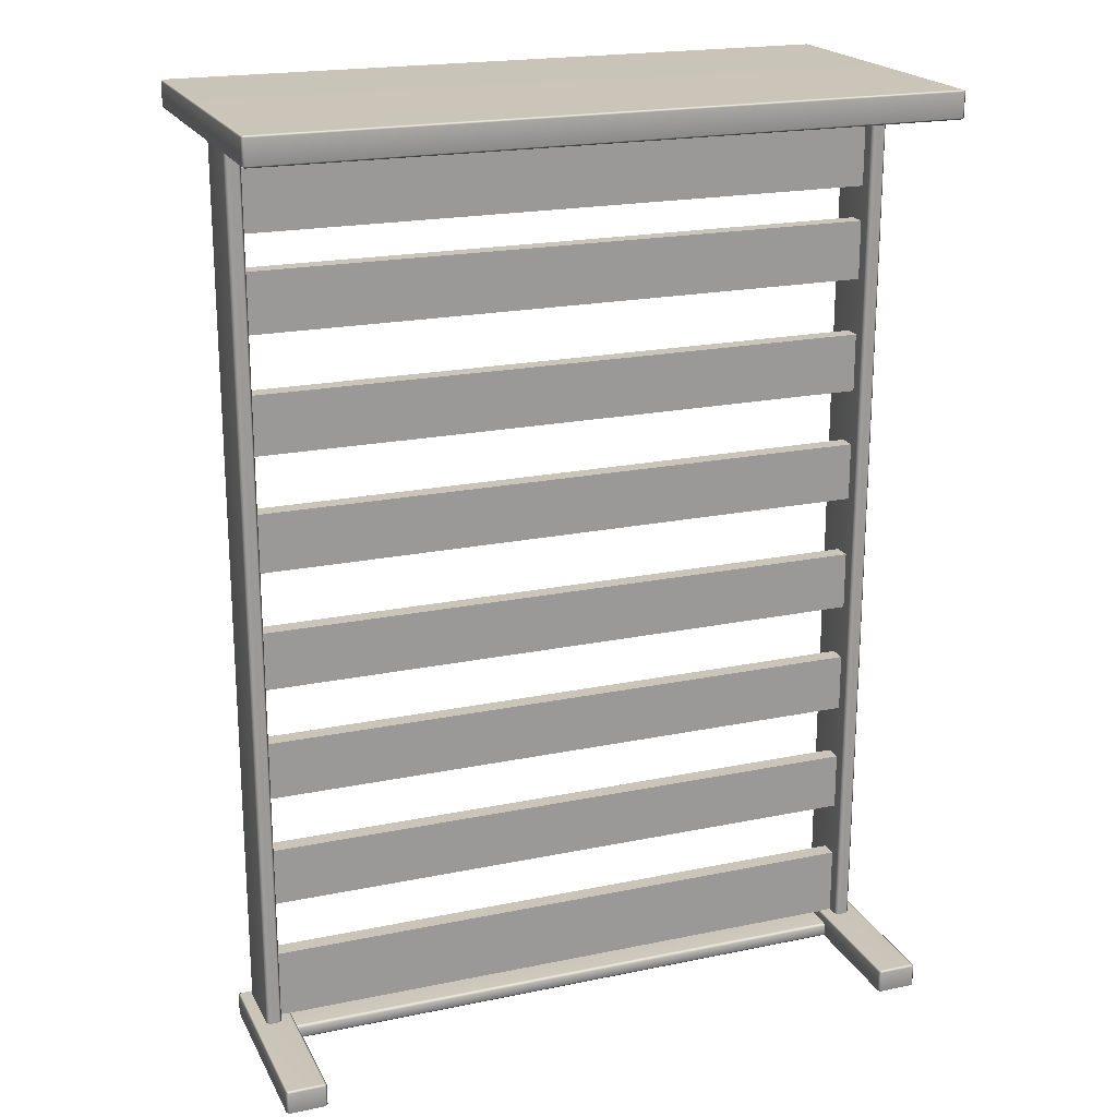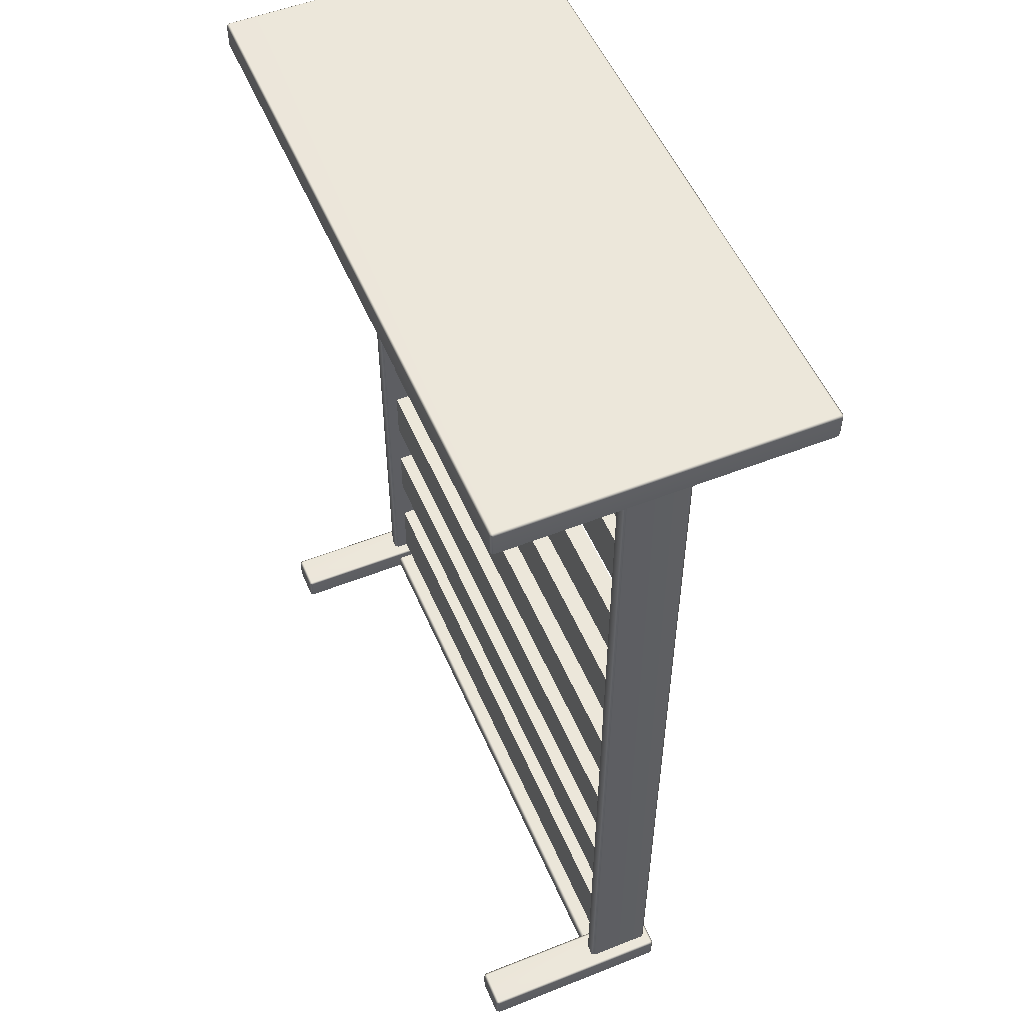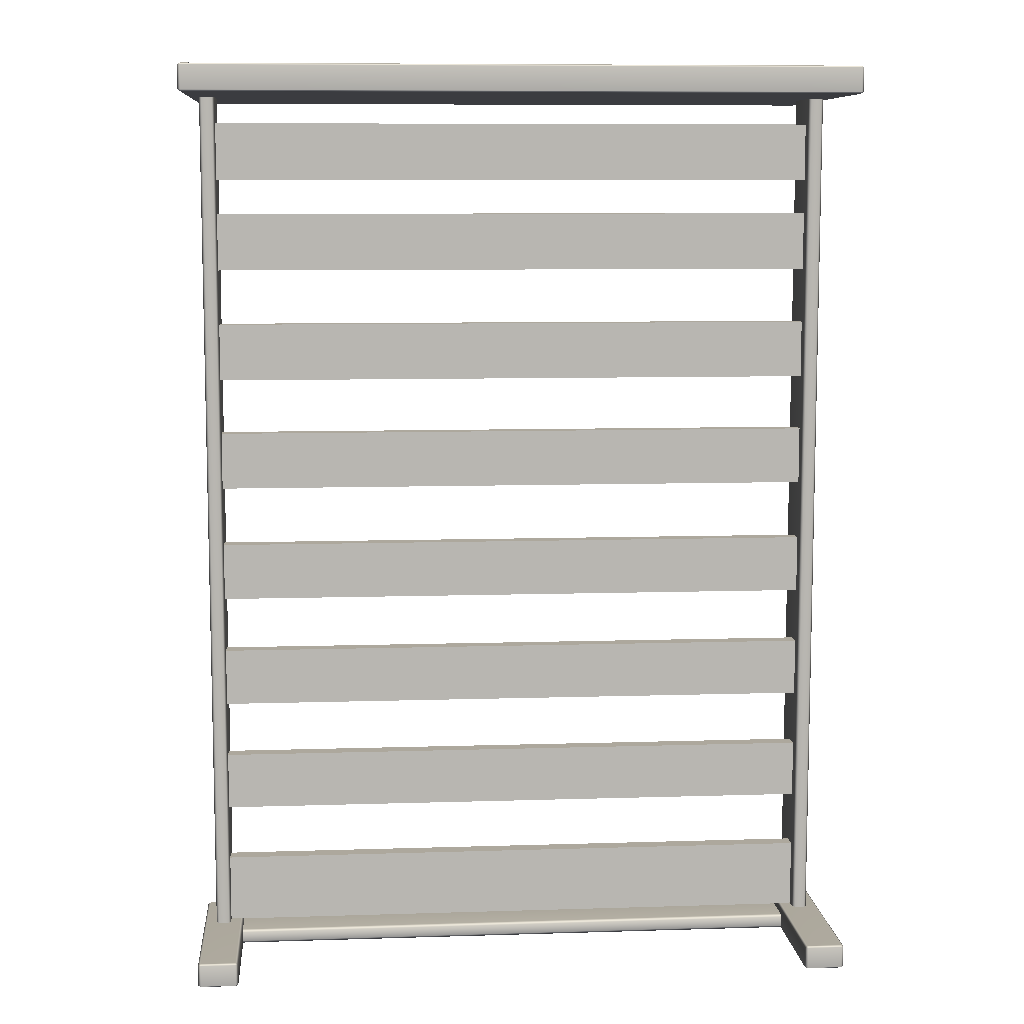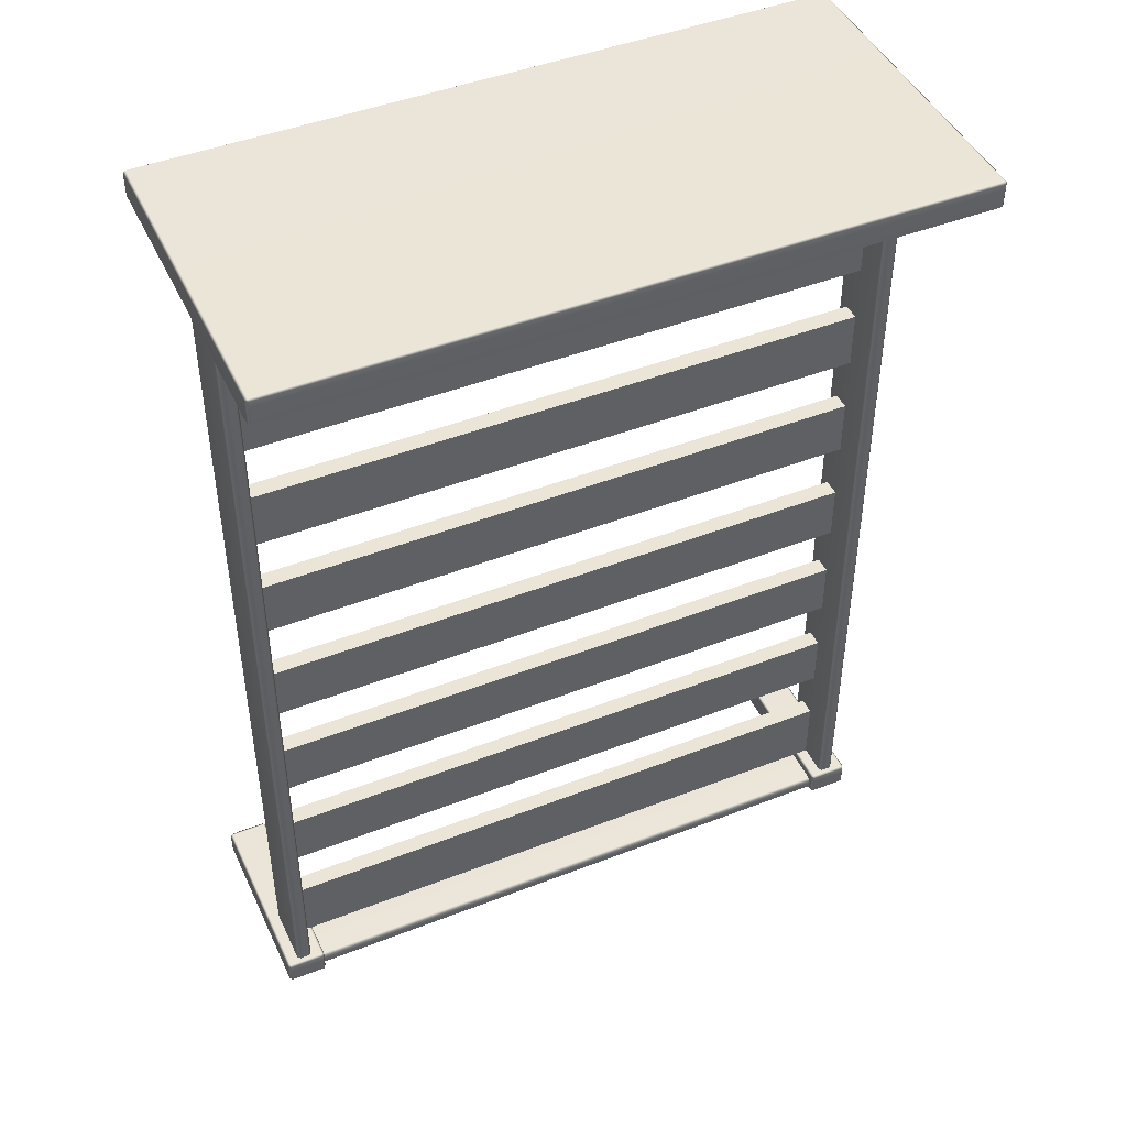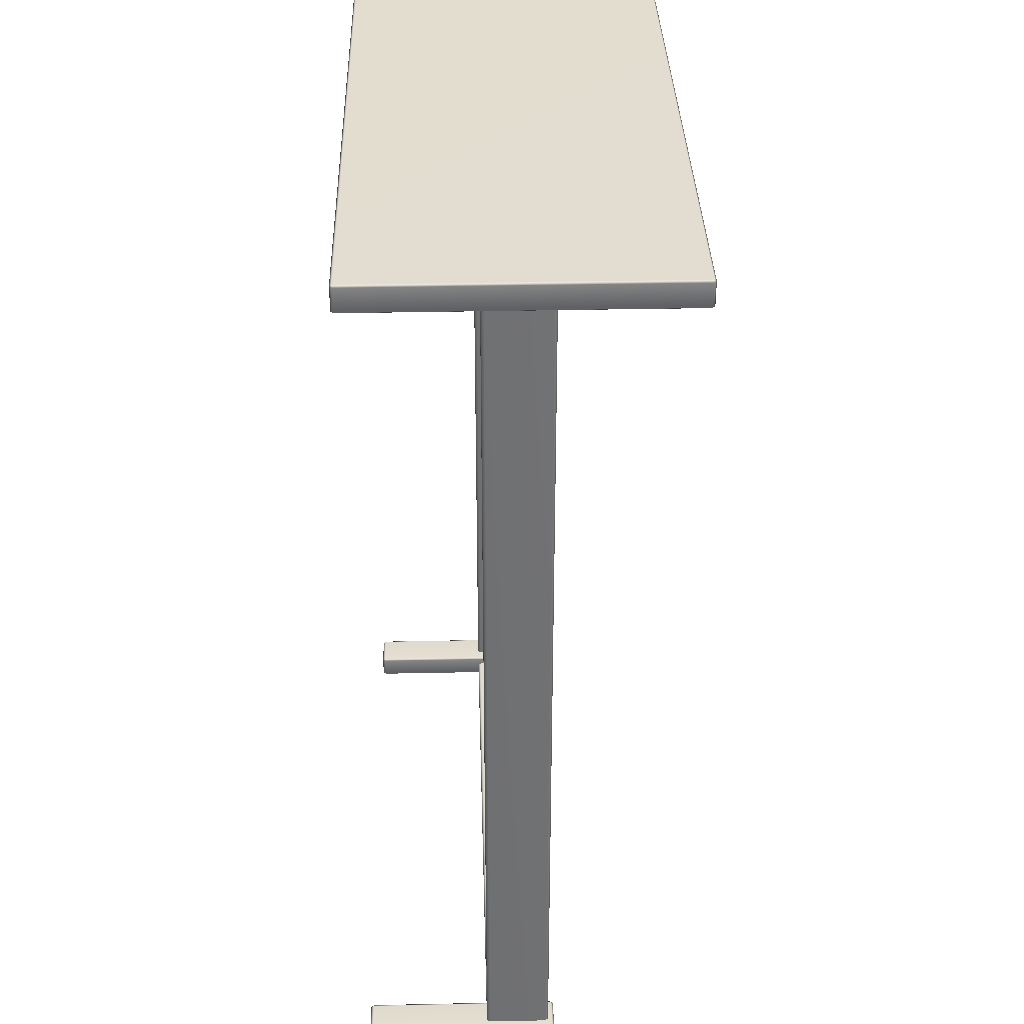
<metadata>
{"format":"obj","ext":"obj","renderer":"f3d","projection":"perspective","resolution":1024,"background":"white","views":[{"elev":20.3,"azim":159.3,"up":"+Y"},{"elev":53.3,"azim":-112.9,"up":"+Y"},{"elev":8.7,"azim":175.2,"up":"+Y"},{"elev":45.6,"azim":-24.2,"up":"+Y"},{"elev":35.0,"azim":-91.6,"up":"+Y"}]}
</metadata>
<code>
o Bed_28
v -0.6431 -0.9121 -0.3212
v -0.6431 -0.9121 0.06222
v -0.714 -0.9121 0.06222
v -0.714 -0.9121 -0.3212
v -0.7194 -0.9155 0.06222
v -0.714 -0.9155 0.06836
v -0.7194 -0.9155 -0.3212
v -0.714 -0.9155 -0.3274
v -0.6376 -0.9155 -0.3212
v -0.6431 -0.9155 -0.3274
v -0.6376 -0.9155 0.06222
v -0.6431 -0.9155 0.06836
v -0.6376 -0.9589 -0.3212
v -0.6376 -0.9589 0.06222
v 0.5582 -0.9589 -0.3274
v 0.6291 -0.9589 -0.3274
v 0.6291 -0.9155 -0.3274
v 0.5582 -0.9155 -0.3274
v 0.5527 -0.9155 -0.3212
v 0.5527 -0.9589 -0.3212
v 0.6345 -0.9589 -0.3212
v 0.6345 -0.9155 -0.3212
v -0.6431 -0.9589 0.06836
v -0.714 -0.9589 0.06836
v -0.7194 -0.9589 0.06222
v -0.7194 -0.9589 -0.3212
v -0.714 -0.9622 -0.3212
v -0.714 -0.9622 0.06222
v -0.6431 -0.9622 0.06222
v -0.6431 -0.9622 -0.3212
v -0.714 -0.9589 -0.3274
v -0.6431 -0.9589 -0.3274
v 0.6291 -0.9121 -0.3212
v 0.6291 -0.9121 0.06222
v 0.5582 -0.9121 0.06222
v 0.5582 -0.9121 -0.3212
v 0.5527 -0.9155 0.06222
v 0.5582 -0.9155 0.06836
v 0.6345 -0.9155 0.06222
v 0.6291 -0.9155 0.06836
v 0.6345 -0.9589 0.06222
v 0.6291 -0.9589 0.06836
v 0.5582 -0.9589 0.06836
v 0.5527 -0.9589 0.06222
v 0.5582 -0.9622 -0.3212
v 0.5582 -0.9622 0.06222
v 0.6291 -0.9622 0.06222
v 0.6291 -0.9622 -0.3212
v -0.6884 -0.9149 -0.07596
v -0.6686 -0.9149 -0.07596
v -0.6686 0.8625 -0.07596
v -0.6884 0.8625 -0.07596
v -0.6939 0.8625 -0.06982
v -0.6939 -0.9149 -0.06982
v -0.6686 0.868 -0.06982
v -0.6686 0.868 0.0495
v -0.6884 0.868 0.0495
v -0.6884 0.868 -0.06982
v -0.6939 0.8625 0.0495
v -0.6884 0.8625 0.05565
v -0.6632 0.8625 -0.06982
v -0.6632 0.8625 0.0495
v -0.6686 0.8625 0.05565
v -0.6632 -0.9149 -0.06982
v -0.6632 -0.9149 0.0495
v 0.5837 -0.9149 -0.07596
v 0.6035 -0.9149 -0.07596
v 0.6035 0.8625 -0.07596
v 0.5837 0.8625 -0.07596
v 0.5782 0.8625 -0.06982
v 0.5782 -0.9149 -0.06982
v -0.6686 -0.9149 0.05565
v -0.6884 -0.9149 0.05565
v -0.6939 -0.9149 0.0495
v -0.6884 -0.9203 -0.06982
v -0.6884 -0.9203 0.0495
v -0.6686 -0.9203 0.0495
v -0.6686 -0.9203 -0.06982
v 0.6035 0.868 -0.06982
v 0.6035 0.868 0.0495
v 0.5837 0.868 0.0495
v 0.5837 0.868 -0.06982
v 0.5782 0.8625 0.0495
v 0.5837 0.8625 0.05565
v 0.609 0.8625 -0.06982
v 0.609 0.8625 0.0495
v 0.6035 0.8625 0.05565
v 0.609 -0.9149 -0.06982
v 0.609 -0.9149 0.0495
v 0.5876 -0.9546 -0.07596
v 0.5876 -0.9349 -0.07596
v -0.6725 -0.9349 -0.07596
v -0.6725 -0.9546 -0.07596
v 0.593 -0.9546 -0.06982
v 0.593 -0.9349 -0.06982
v 0.6035 -0.9149 0.05565
v 0.5837 -0.9149 0.05565
v 0.5782 -0.9149 0.0495
v 0.5837 -0.9203 -0.06982
v 0.5837 -0.9203 0.0495
v 0.6035 -0.9203 0.0495
v 0.6035 -0.9203 -0.06982
v -0.678 -0.9349 -0.06982
v -0.678 -0.9349 0.0495
v -0.678 -0.9546 0.0495
v -0.678 -0.9546 -0.06982
v 0.5876 -0.9294 -0.06982
v 0.5876 -0.9294 0.0495
v -0.6725 -0.9294 0.0495
v -0.6725 -0.9294 -0.06982
v 0.593 -0.9349 0.0495
v 0.5876 -0.9349 0.05565
v -0.6725 -0.9349 0.05565
v 0.5876 -0.9546 0.05565
v -0.6725 -0.9546 0.05565
v 0.593 -0.9546 0.0495
v -0.6725 -0.9601 -0.06982
v -0.6725 -0.9601 0.0495
v 0.5876 -0.9601 0.0495
v 0.5876 -0.9601 -0.06982
v -0.6779 0.8778 -0.07596
v -0.6779 0.8778 0.05565
v 0.593 0.8778 0.05565
v 0.593 0.8778 -0.07596
v 0.593 0.9085 0.05565
v 0.593 0.9085 -0.07596
v -0.6779 0.9085 0.05565
v -0.6779 0.9085 -0.07596
v -0.6779 0.9021 0.05451
v -0.6779 0.9021 0.1824
v -0.6779 0.8862 0.1824
v -0.6779 0.8862 0.05451
v 0.5914 0.9038 0.05451
v 0.5914 0.9038 0.1824
v -0.6763 0.9038 0.1824
v -0.6763 0.9038 0.05451
v 0.593 0.9021 0.05451
v 0.5914 0.9021 0.05264
v 0.593 0.9021 0.1824
v 0.5914 0.9021 0.1843
v -0.6763 0.9021 0.1843
v 0.5914 0.8862 0.1843
v -0.6763 0.8862 0.1843
v 0.593 0.8862 0.1824
v -0.6763 0.8846 0.05451
v -0.6763 0.8846 0.1824
v 0.5914 0.8846 0.1824
v 0.5914 0.8846 0.05451
v -0.6763 0.8862 0.05264
v 0.593 0.8862 0.05451
v 0.5914 0.8862 0.05264
v -0.6763 0.9021 0.05264
v -0.678 -0.9132 -0.01226
v -0.678 -0.7741 -0.01226
v 0.593 -0.7741 -0.01226
v 0.593 -0.9132 -0.01226
v 0.593 -0.7741 -0.04675
v 0.593 -0.9132 -0.04675
v -0.678 -0.7741 -0.04675
v -0.678 -0.9132 -0.04675
v -0.678 -0.6608 -0.01226
v -0.678 -0.5437 -0.01226
v 0.593 -0.5437 -0.01226
v 0.593 -0.6608 -0.01226
v 0.593 -0.5437 -0.04675
v 0.593 -0.6608 -0.04675
v -0.678 -0.5437 -0.04675
v -0.678 -0.6608 -0.04675
v -0.678 -0.4302 -0.01226
v -0.678 -0.3132 -0.01226
v 0.593 -0.3132 -0.01226
v 0.593 -0.4302 -0.01226
v 0.593 -0.3132 -0.04675
v 0.593 -0.4302 -0.04675
v -0.678 -0.3132 -0.04675
v -0.678 -0.4302 -0.04675
v -0.678 -0.1999 -0.01226
v -0.678 -0.08277 -0.01226
v 0.593 -0.08277 -0.01226
v 0.593 -0.1999 -0.01226
v 0.593 -0.08277 -0.04675
v 0.593 -0.1999 -0.04675
v -0.678 -0.08277 -0.04675
v -0.678 -0.1999 -0.04675
v -0.678 0.03887 -0.01226
v -0.678 0.156 -0.01226
v 0.593 0.156 -0.01226
v 0.593 0.03887 -0.01226
v 0.593 0.156 -0.04675
v 0.593 0.03887 -0.04675
v -0.678 0.156 -0.04675
v -0.678 0.03887 -0.04675
v -0.678 0.2693 -0.01226
v -0.678 0.3864 -0.01226
v 0.593 0.3863 -0.01226
v 0.593 0.2693 -0.01226
v 0.593 0.3863 -0.04675
v 0.593 0.2693 -0.04675
v -0.678 0.3864 -0.04675
v -0.678 0.2693 -0.04675
v -0.6779 0.4998 -0.01226
v -0.6779 0.6169 -0.01226
v 0.593 0.6169 -0.01226
v 0.593 0.4998 -0.01226
v 0.593 0.6169 -0.04675
v 0.593 0.4998 -0.04675
v -0.6779 0.6169 -0.04675
v -0.6779 0.4998 -0.04675
v -0.6779 0.6862 -0.01226
v -0.6779 0.8033 -0.01226
v 0.593 0.8033 -0.01226
v 0.593 0.6862 -0.01226
v 0.593 0.8033 -0.04675
v 0.593 0.6862 -0.04675
v -0.6779 0.8033 -0.04675
v -0.6779 0.6862 -0.04675
v -0.7125 0.8597 -0.3273
v 0.6295 0.8597 -0.3273
v 0.6295 0.9071 -0.3273
v -0.7125 0.9071 -0.3273
v -0.718 0.9071 -0.3222
v -0.718 0.8597 -0.3222
v 0.6295 0.9108 -0.3222
v 0.6295 0.9108 0.3141
v -0.7125 0.9108 0.3141
v -0.7125 0.9108 -0.3222
v 0.6349 0.9071 -0.3222
v 0.6349 0.8597 -0.3222
v 0.6349 0.8597 0.3141
v 0.6349 0.9071 0.3141
v 0.6295 0.8597 0.3192
v -0.7125 0.8597 0.3192
v -0.7125 0.9071 0.3192
v 0.6295 0.9071 0.3192
v -0.718 0.9071 0.3141
v -0.718 0.8597 0.3141
v -0.7125 0.856 -0.3222
v -0.7125 0.856 0.3141
v 0.6295 0.856 0.3141
v 0.6295 0.856 -0.3222
f 1 3 2
f 1 4 3
f 4 5 3
f 3 5 6
f 4 7 5
f 8 7 4
f 8 4 1
f 2 9 1
f 10 1 9
f 8 1 10
f 2 11 9
f 12 11 2
f 12 3 6
f 12 2 3
f 13 11 14
f 13 9 11
f 15 17 16
f 15 18 17
f 15 19 18
f 15 20 19
f 17 21 16
f 17 22 21
f 23 6 24
f 23 12 6
f 6 25 24
f 6 5 25
f 23 11 12
f 23 14 11
f 7 25 5
f 7 26 25
f 27 29 28
f 27 30 29
f 28 26 27
f 31 27 26
f 28 25 26
f 24 25 28
f 24 28 29
f 32 27 31
f 32 30 27
f 32 13 30
f 24 29 23
f 23 29 14
f 14 30 13
f 14 29 30
f 33 35 34
f 33 36 35
f 36 37 35
f 35 37 38
f 36 19 37
f 18 19 36
f 18 36 33
f 34 22 33
f 17 33 22
f 18 33 17
f 34 39 22
f 40 39 34
f 40 35 38
f 40 34 35
f 21 39 41
f 21 22 39
f 42 38 43
f 42 40 38
f 38 44 43
f 38 37 44
f 42 39 40
f 42 41 39
f 19 44 37
f 19 20 44
f 45 47 46
f 45 48 47
f 46 20 45
f 15 45 20
f 46 44 20
f 43 44 46
f 43 46 47
f 16 45 15
f 16 48 45
f 16 21 48
f 43 47 42
f 42 47 41
f 41 48 21
f 41 47 48
f 49 51 50
f 49 52 51
f 49 53 52
f 49 54 53
f 55 57 56
f 55 58 57
f 58 59 57
f 57 59 60
f 58 53 59
f 52 53 58
f 52 58 55
f 56 61 55
f 51 55 61
f 52 55 51
f 56 62 61
f 63 62 56
f 63 57 60
f 63 56 57
f 64 62 65
f 64 61 62
f 66 68 67
f 66 69 68
f 66 70 69
f 66 71 70
f 72 60 73
f 72 63 60
f 72 62 63
f 72 65 62
f 53 74 59
f 53 54 74
f 75 77 76
f 75 78 77
f 76 54 75
f 49 75 54
f 76 74 54
f 73 74 76
f 73 76 77
f 50 75 49
f 50 78 75
f 50 64 78
f 73 77 72
f 72 77 65
f 65 78 64
f 65 77 78
f 79 81 80
f 79 82 81
f 82 83 81
f 81 83 84
f 82 70 83
f 69 70 82
f 69 82 79
f 80 85 79
f 68 79 85
f 69 79 68
f 80 86 85
f 87 86 80
f 87 81 84
f 87 80 81
f 88 86 89
f 88 85 86
f 90 92 91
f 90 93 92
f 91 94 90
f 91 95 94
f 96 84 97
f 96 87 84
f 96 86 87
f 96 89 86
f 70 98 83
f 70 71 98
f 99 101 100
f 99 102 101
f 100 71 99
f 66 99 71
f 100 98 71
f 97 98 100
f 97 100 101
f 67 99 66
f 67 102 99
f 67 88 102
f 97 101 96
f 96 101 89
f 89 102 88
f 89 101 102
f 103 105 104
f 103 106 105
f 107 109 108
f 107 110 109
f 108 95 107
f 91 107 95
f 108 111 95
f 112 111 108
f 112 108 109
f 112 109 113
f 112 115 114
f 112 113 115
f 114 111 112
f 114 116 111
f 117 119 118
f 117 120 119
f 106 117 118
f 93 117 106
f 106 118 105
f 105 118 115
f 115 118 119
f 115 119 114
f 94 111 116
f 94 95 111
f 121 123 122
f 121 124 123
f 124 125 123
f 124 126 125
f 126 127 125
f 126 128 127
f 128 122 127
f 128 121 122
f 124 128 126
f 124 121 128
f 125 122 123
f 125 127 122
f 129 131 130
f 129 132 131
f 133 135 134
f 133 136 135
f 134 137 133
f 138 133 137
f 134 139 137
f 140 139 134
f 140 134 135
f 140 135 141
f 140 143 142
f 140 141 143
f 142 139 140
f 142 144 139
f 145 147 146
f 145 148 147
f 132 145 146
f 149 145 132
f 132 146 131
f 131 146 143
f 143 146 147
f 143 147 142
f 150 139 144
f 150 137 139
f 151 150 148
f 151 148 145
f 151 145 149
f 144 148 150
f 144 147 148
f 142 147 144
f 152 129 136
f 152 136 133
f 152 133 138
f 130 136 129
f 130 135 136
f 141 135 130
f 138 150 151
f 138 137 150
f 151 152 138
f 151 149 152
f 149 129 152
f 149 132 129
f 141 131 143
f 141 130 131
f 153 155 154
f 153 156 155
f 156 157 155
f 156 158 157
f 158 159 157
f 158 160 159
f 160 154 159
f 160 153 154
f 156 160 158
f 156 153 160
f 157 154 155
f 157 159 154
f 161 163 162
f 161 164 163
f 164 165 163
f 164 166 165
f 166 167 165
f 166 168 167
f 168 162 167
f 168 161 162
f 164 168 166
f 164 161 168
f 165 162 163
f 165 167 162
f 169 171 170
f 169 172 171
f 172 173 171
f 172 174 173
f 174 175 173
f 174 176 175
f 176 170 175
f 176 169 170
f 172 176 174
f 172 169 176
f 173 170 171
f 173 175 170
f 177 179 178
f 177 180 179
f 180 181 179
f 180 182 181
f 182 183 181
f 182 184 183
f 184 178 183
f 184 177 178
f 180 184 182
f 180 177 184
f 181 178 179
f 181 183 178
f 185 187 186
f 185 188 187
f 188 189 187
f 188 190 189
f 190 191 189
f 190 192 191
f 192 186 191
f 192 185 186
f 188 192 190
f 188 185 192
f 189 186 187
f 189 191 186
f 193 195 194
f 193 196 195
f 196 197 195
f 196 198 197
f 198 199 197
f 198 200 199
f 200 194 199
f 200 193 194
f 196 200 198
f 196 193 200
f 197 194 195
f 197 199 194
f 201 203 202
f 201 204 203
f 204 205 203
f 204 206 205
f 206 207 205
f 206 208 207
f 208 202 207
f 208 201 202
f 204 208 206
f 204 201 208
f 205 202 203
f 205 207 202
f 209 211 210
f 209 212 211
f 212 213 211
f 212 214 213
f 214 215 213
f 214 216 215
f 216 210 215
f 216 209 210
f 212 216 214
f 212 209 216
f 213 210 211
f 213 215 210
f 90 94 120
f 90 120 117
f 90 117 93
f 116 120 94
f 116 119 120
f 114 119 116
f 92 103 110
f 92 110 107
f 92 107 91
f 104 110 103
f 104 109 110
f 113 109 104
f 31 7 8
f 31 26 7
f 31 8 10
f 31 10 32
f 10 13 32
f 10 9 13
f 60 74 73
f 60 59 74
f 51 64 50
f 51 61 64
f 84 98 97
f 84 83 98
f 68 88 67
f 68 85 88
f 93 103 92
f 93 106 103
f 113 105 115
f 113 104 105
f 217 219 218
f 217 220 219
f 217 221 220
f 217 222 221
f 223 225 224
f 223 226 225
f 219 223 227
f 228 230 229
f 228 227 230
f 231 233 232
f 231 234 233
f 231 230 234
f 231 229 230
f 221 236 235
f 221 222 236
f 237 239 238
f 237 240 239
f 217 237 222
f 220 221 226
f 226 221 235
f 226 235 225
f 220 226 223
f 220 223 219
f 225 235 233
f 232 236 238
f 238 236 222
f 238 222 237
f 232 238 239
f 232 239 231
f 234 230 224
f 224 230 227
f 224 227 223
f 234 224 225
f 234 225 233
f 218 228 240
f 218 240 237
f 218 237 217
f 231 239 229
f 229 239 240
f 229 240 228
f 233 236 232
f 233 235 236
f 219 228 218
f 219 227 228

</code>
